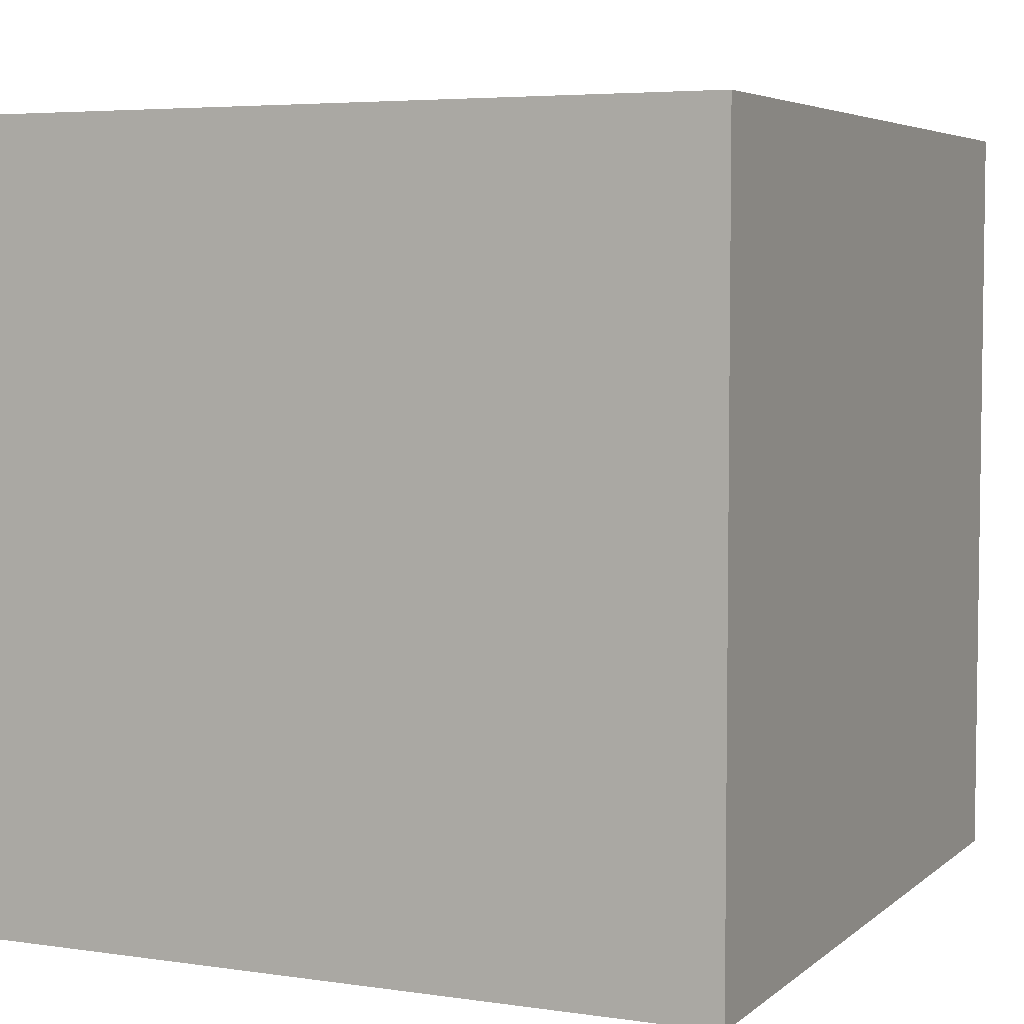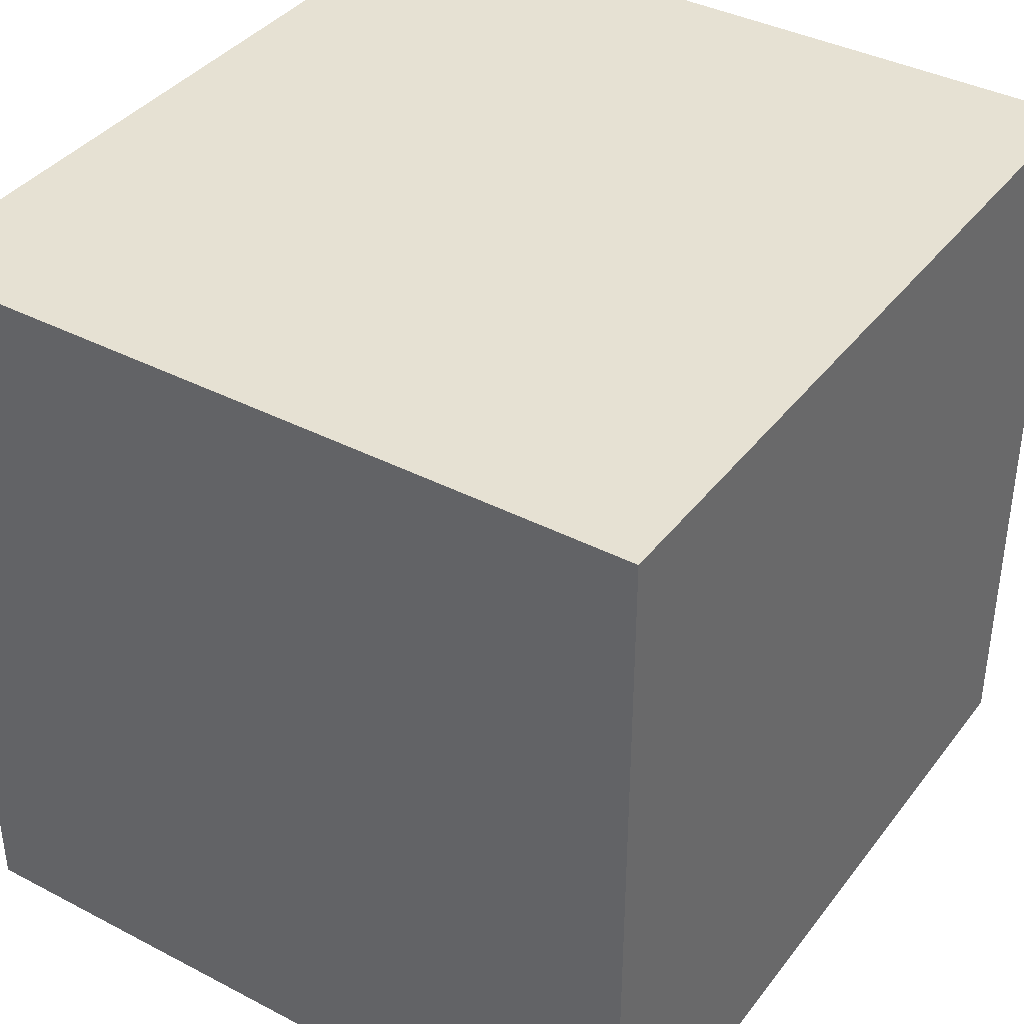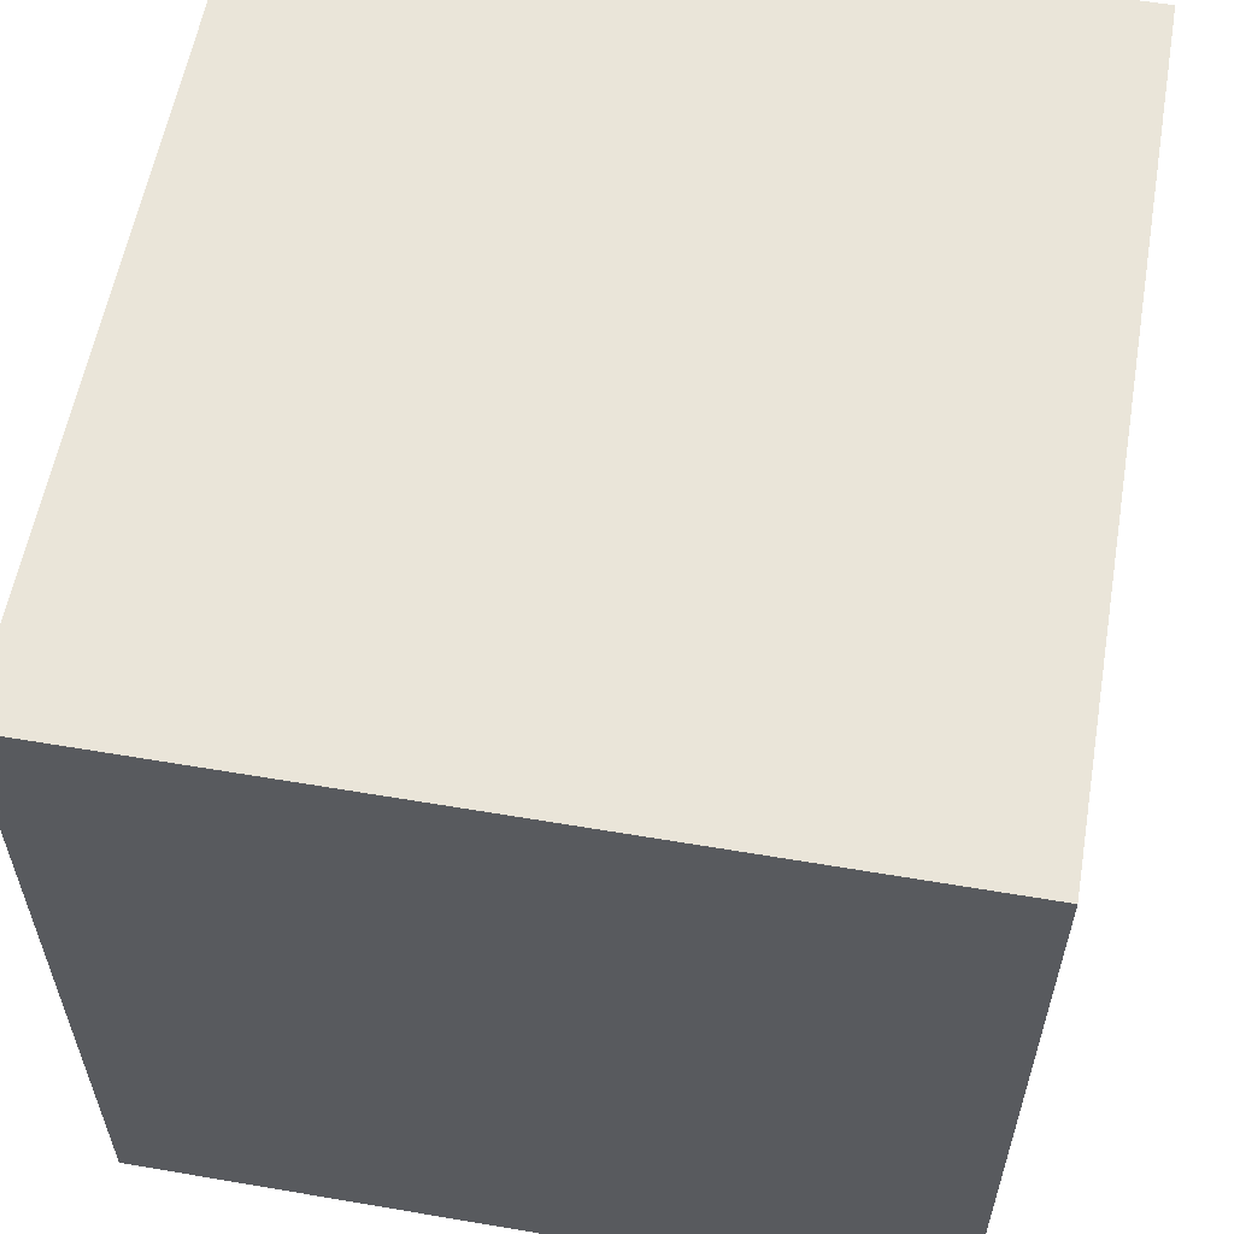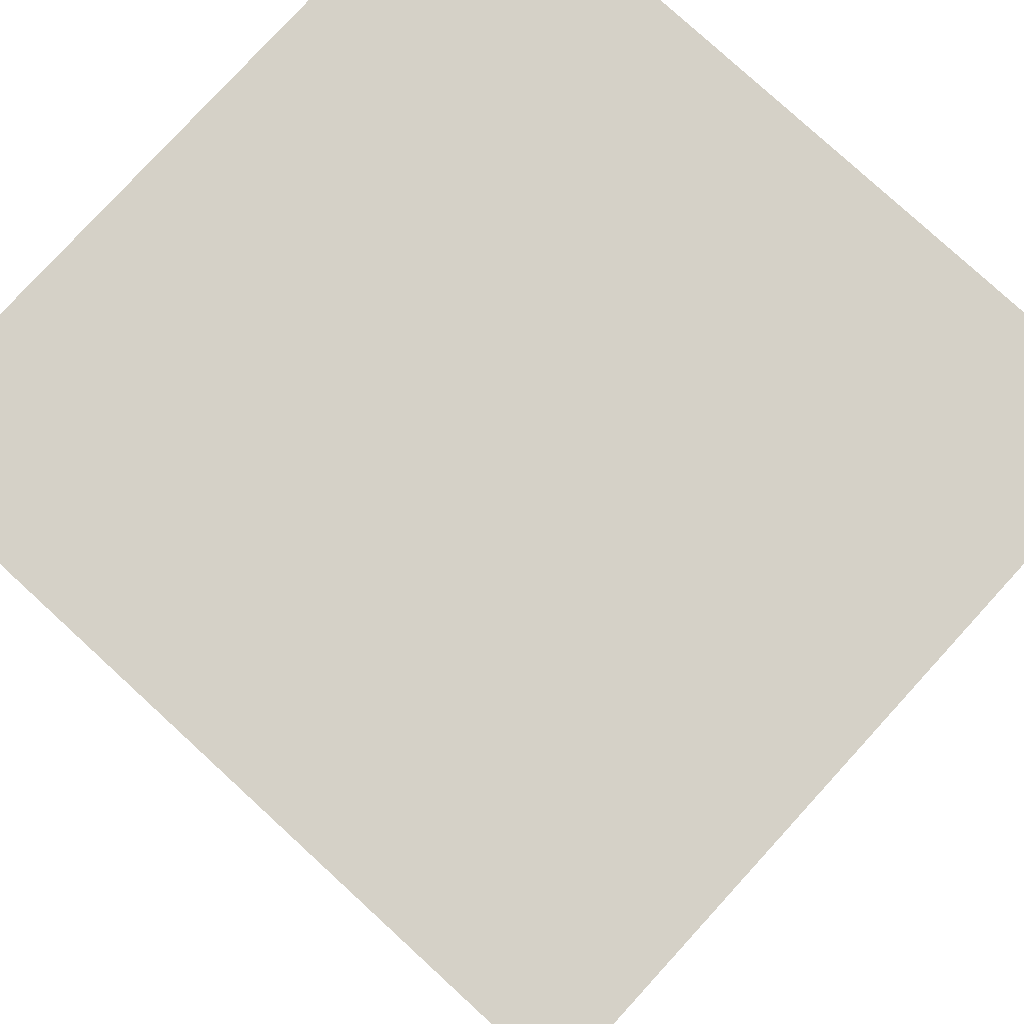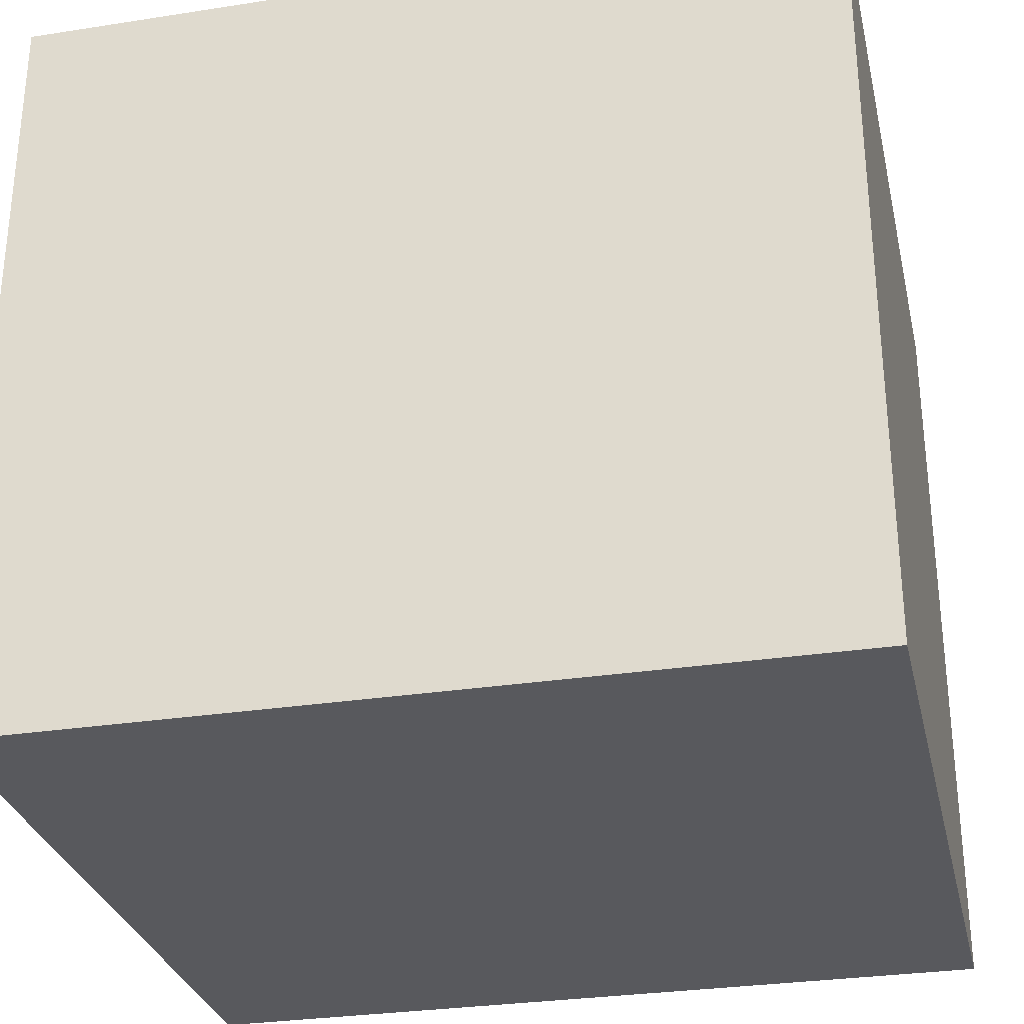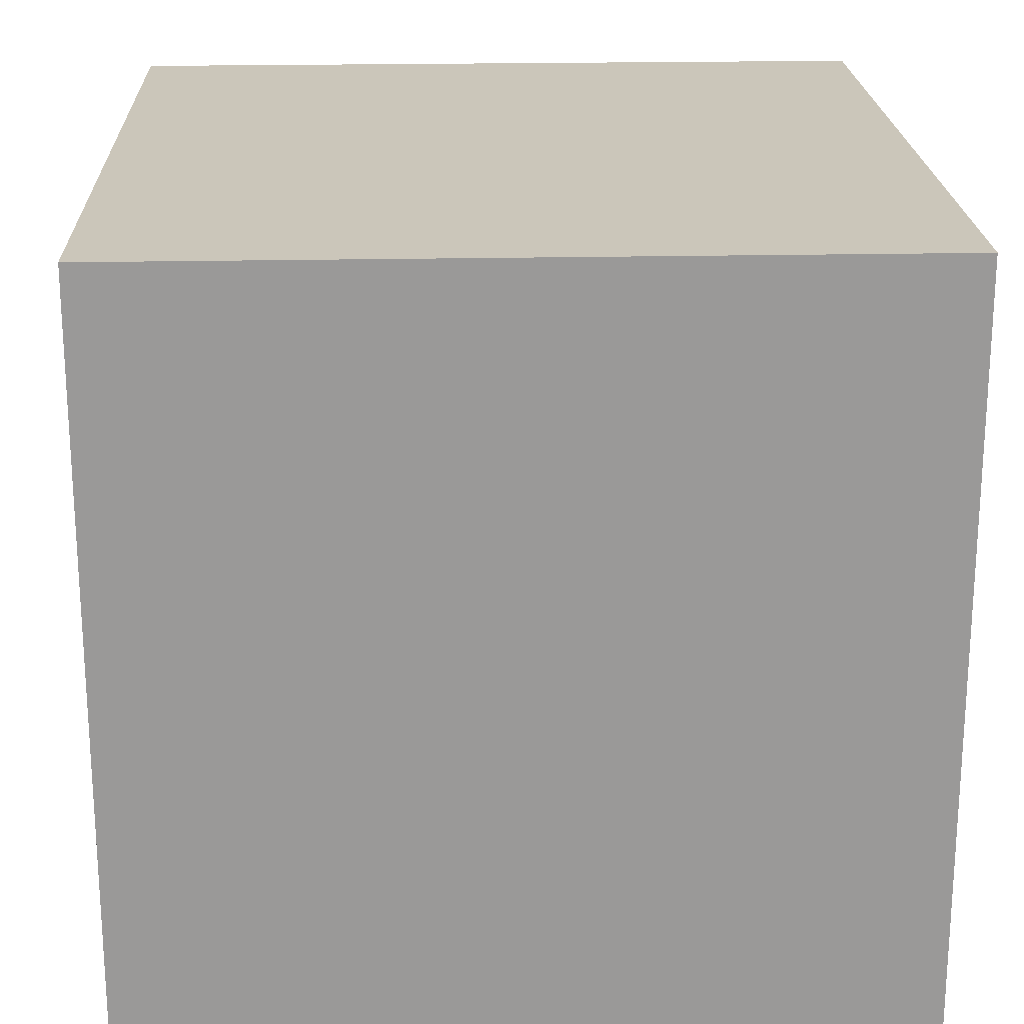
<metadata>
{"format":"obj","ext":"obj","renderer":"f3d","projection":"perspective","resolution":1024,"background":"white","views":[{"elev":5.0,"azim":-65.3,"up":"+Z"},{"elev":38.6,"azim":-56.8,"up":"+Z"},{"elev":57.9,"azim":100.0,"up":"+Z"},{"elev":79.5,"azim":-137.5,"up":"+Y"},{"elev":-29.9,"azim":12.8,"up":"+Z"},{"elev":21.1,"azim":-92.2,"up":"+Y"}]}
</metadata>
<code>
g Stone_Block_35
v -1.108e+04 -943.5 1.315e+04
v -1.108e+04 -864.3 1.315e+04
v -1.108e+04 -864.3 1.323e+04
v -1.108e+04 -943.5 1.323e+04
v -1.108e+04 -864.3 1.315e+04
v -1.117e+04 -864.3 1.315e+04
v -1.117e+04 -864.3 1.323e+04
v -1.108e+04 -864.3 1.323e+04
v -1.117e+04 -943.5 1.315e+04
v -1.117e+04 -943.5 1.323e+04
v -1.117e+04 -864.3 1.323e+04
v -1.117e+04 -864.3 1.315e+04
v -1.108e+04 -864.3 1.315e+04
v -1.108e+04 -943.5 1.315e+04
v -1.117e+04 -943.5 1.315e+04
v -1.117e+04 -864.3 1.315e+04
v -1.117e+04 -864.3 1.323e+04
v -1.117e+04 -943.5 1.323e+04
v -1.108e+04 -943.5 1.323e+04
v -1.108e+04 -864.3 1.323e+04
v -1.108e+04 -943.5 1.315e+04
v -1.108e+04 -943.5 1.323e+04
v -1.117e+04 -943.5 1.323e+04
v -1.117e+04 -943.5 1.315e+04
f 3 1 2
f 1 3 4
f 7 5 6
f 5 7 8
f 11 9 10
f 9 11 12
f 15 13 14
f 13 15 16
f 19 17 18
f 17 19 20
f 23 21 22
f 21 23 24

</code>
